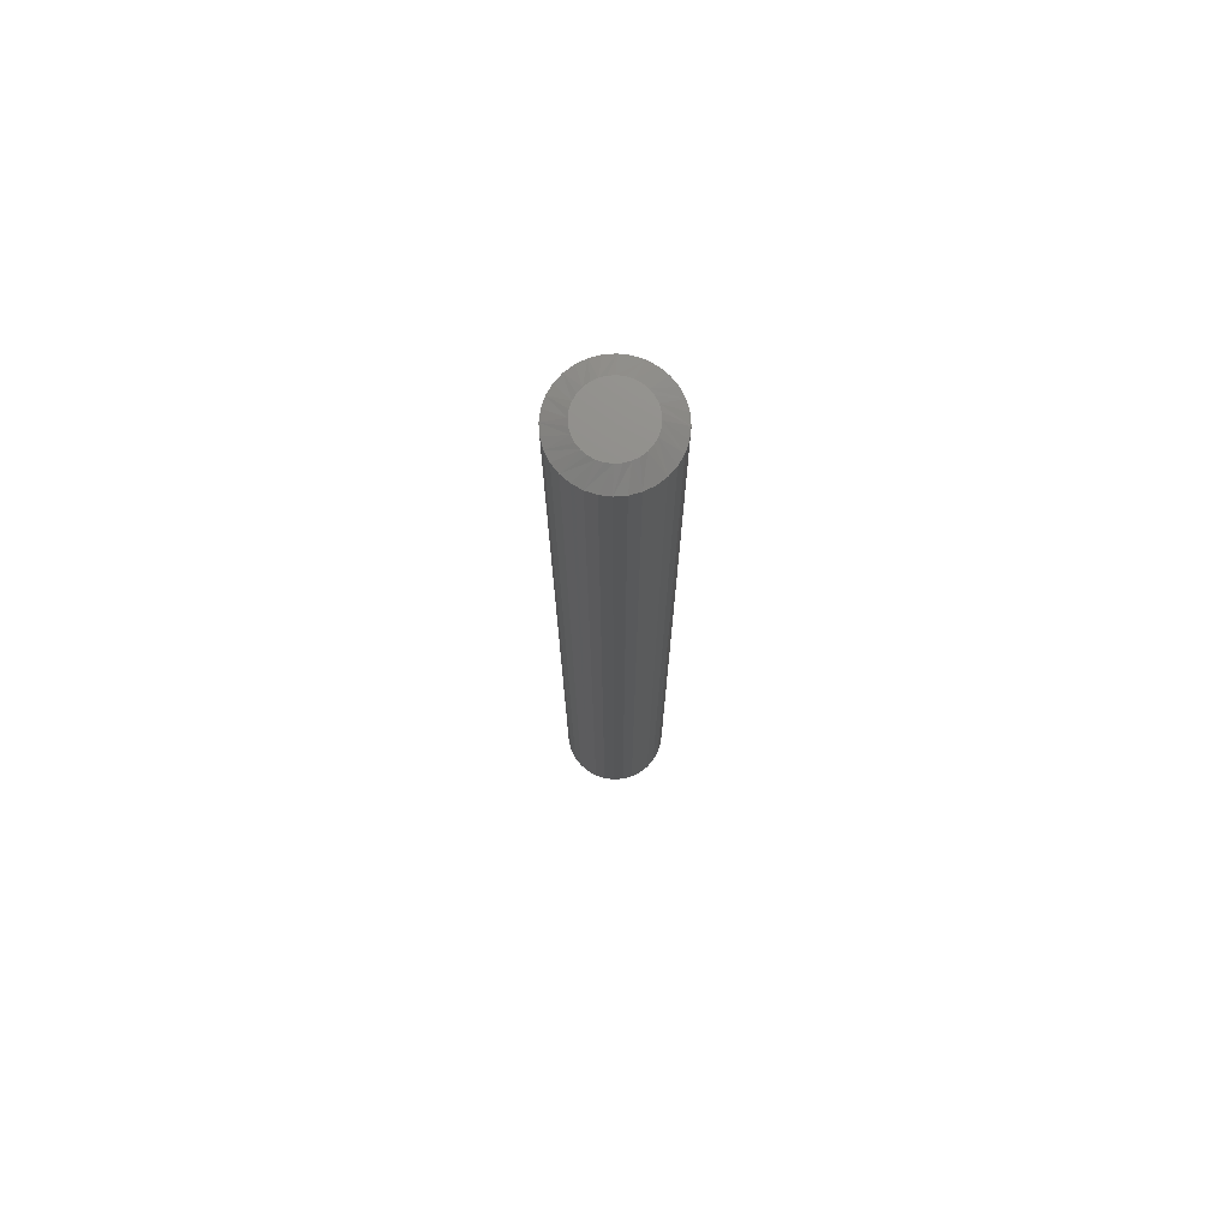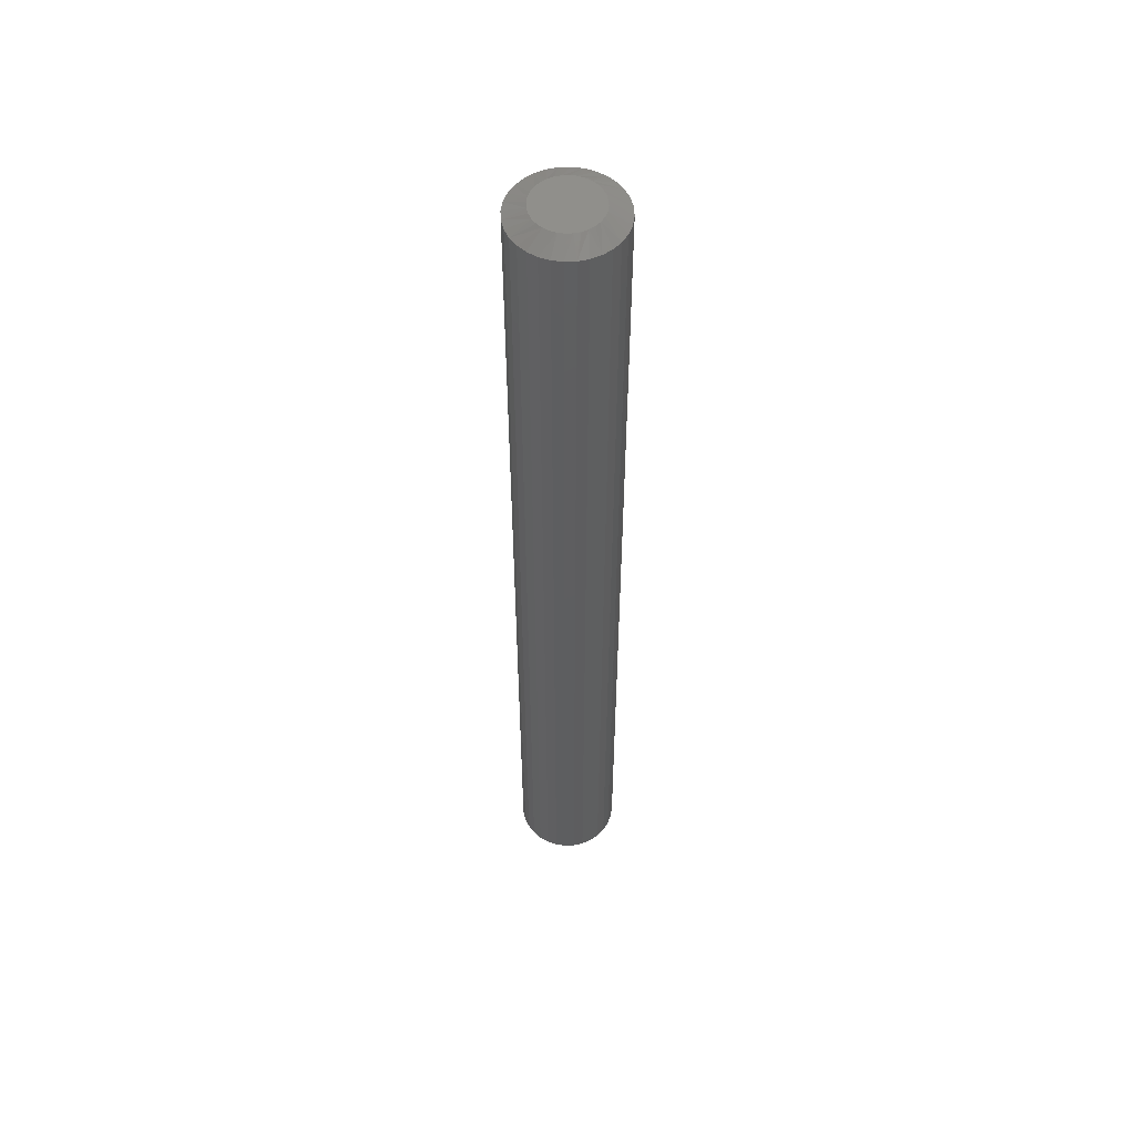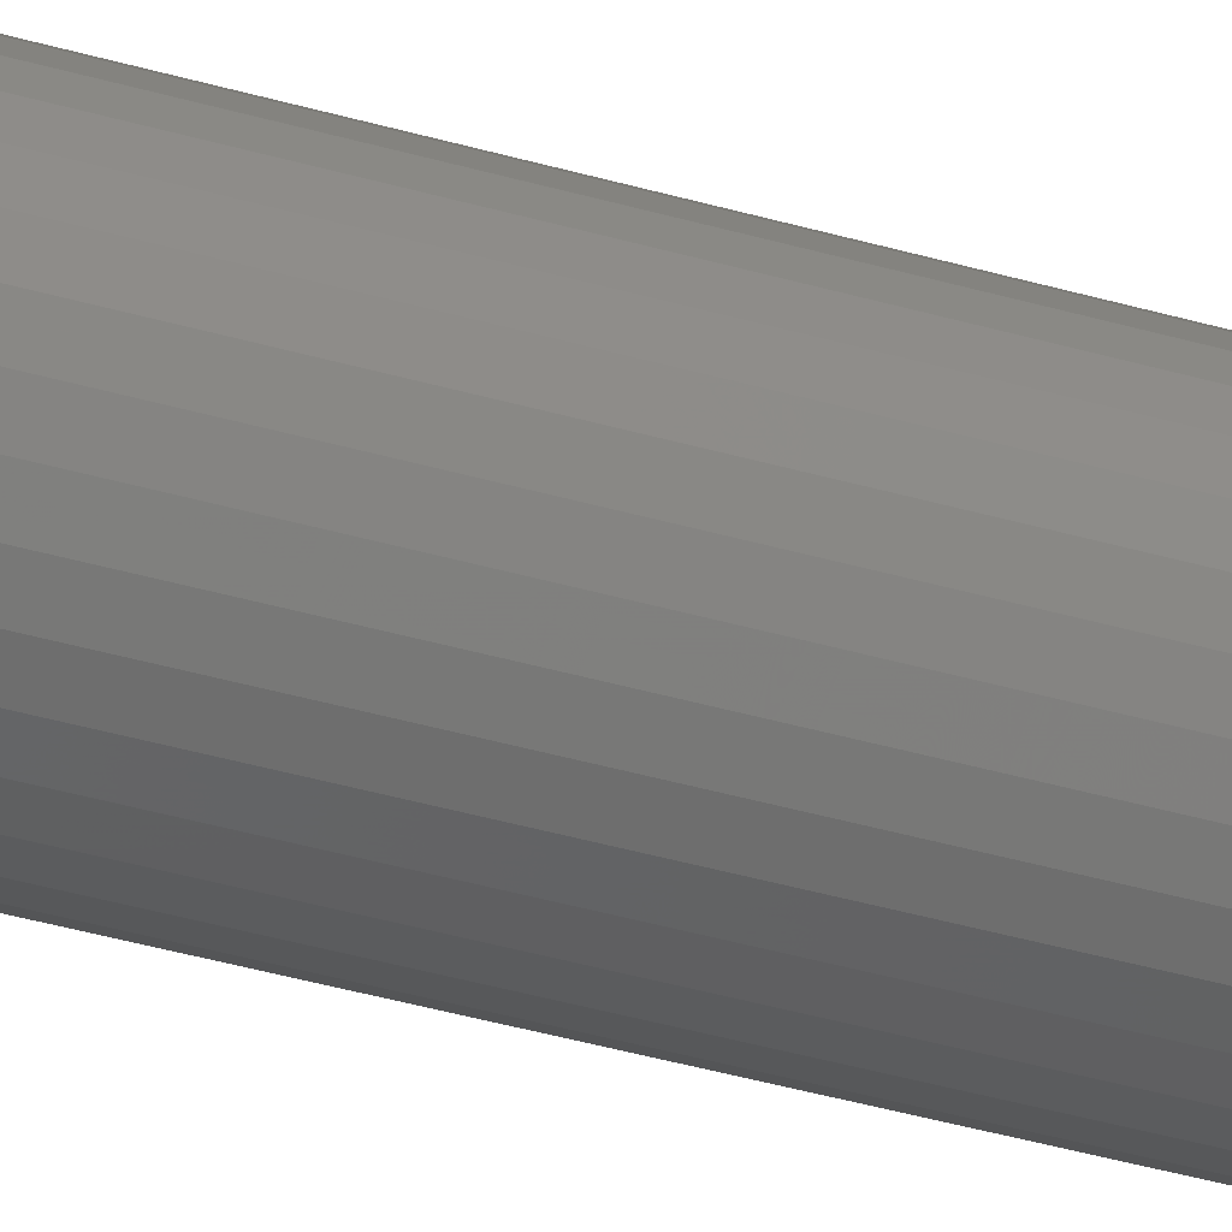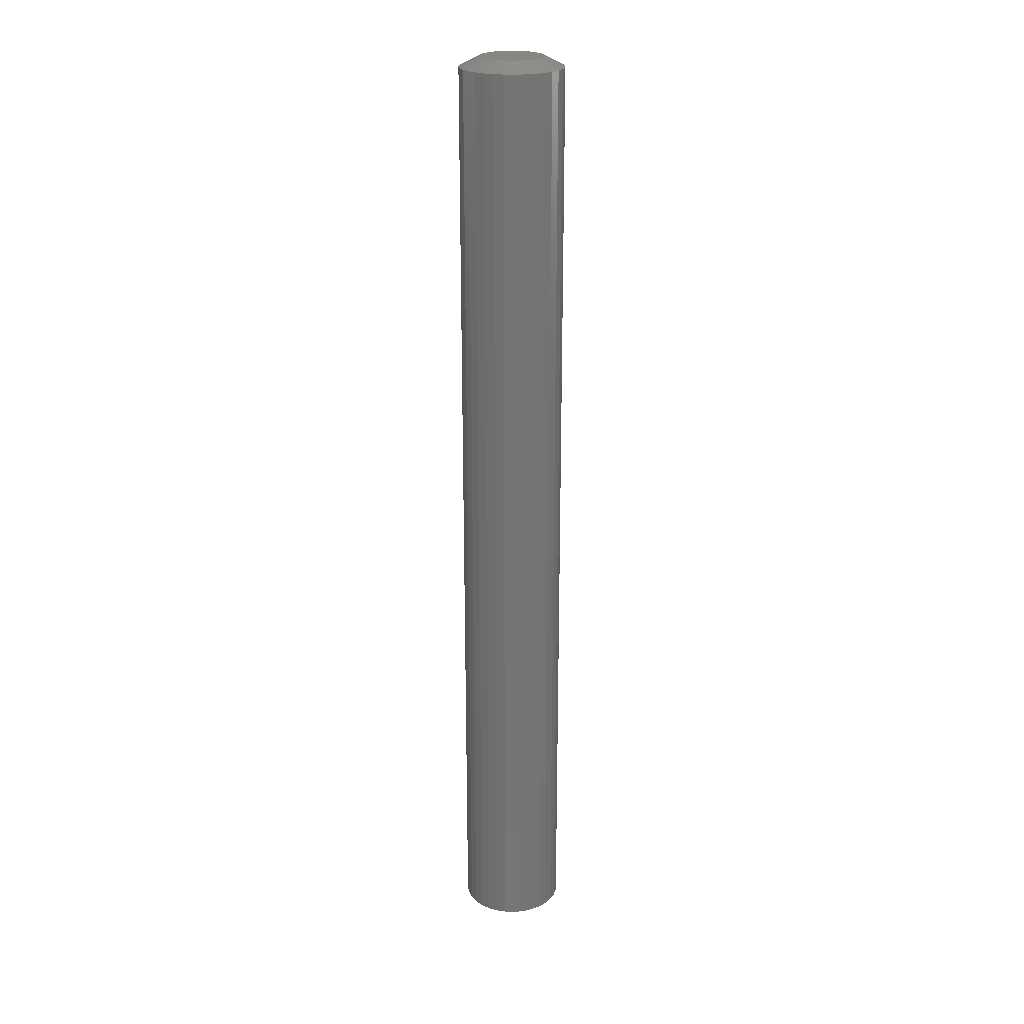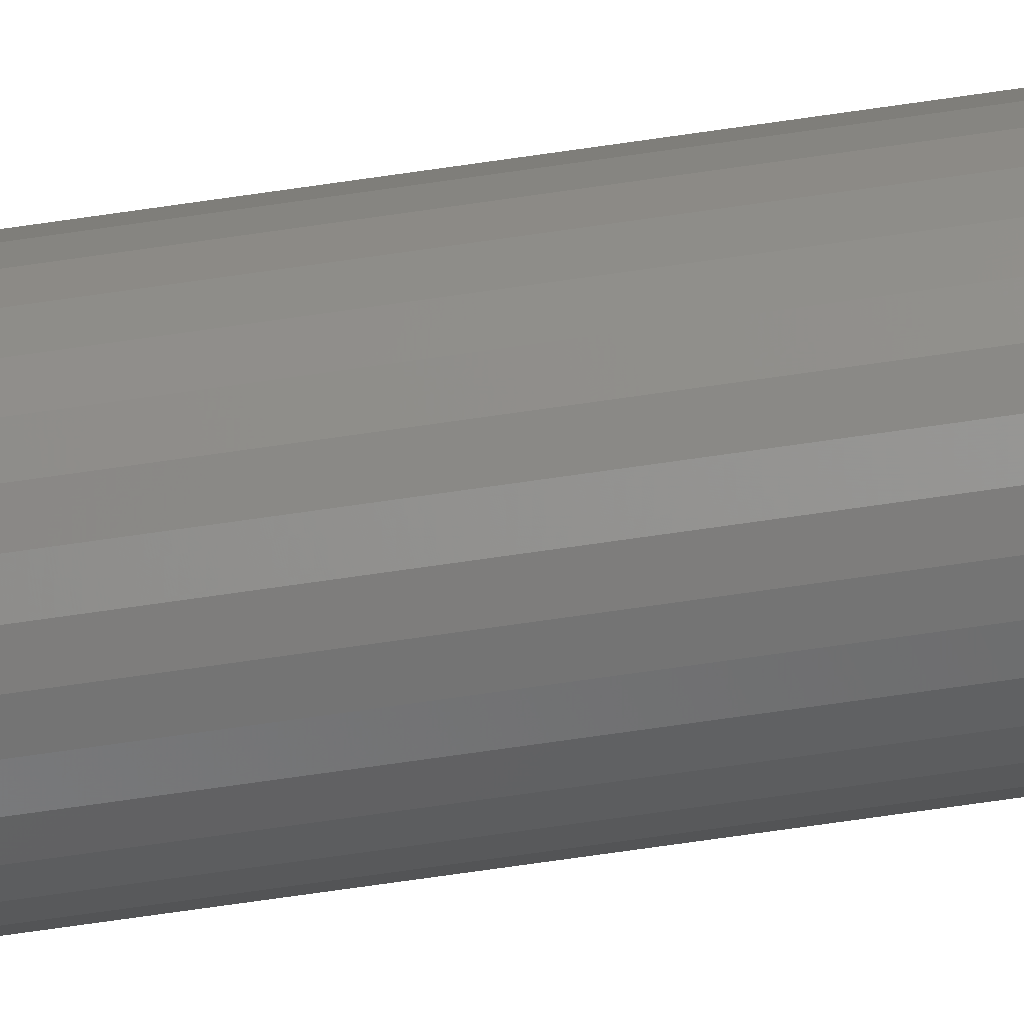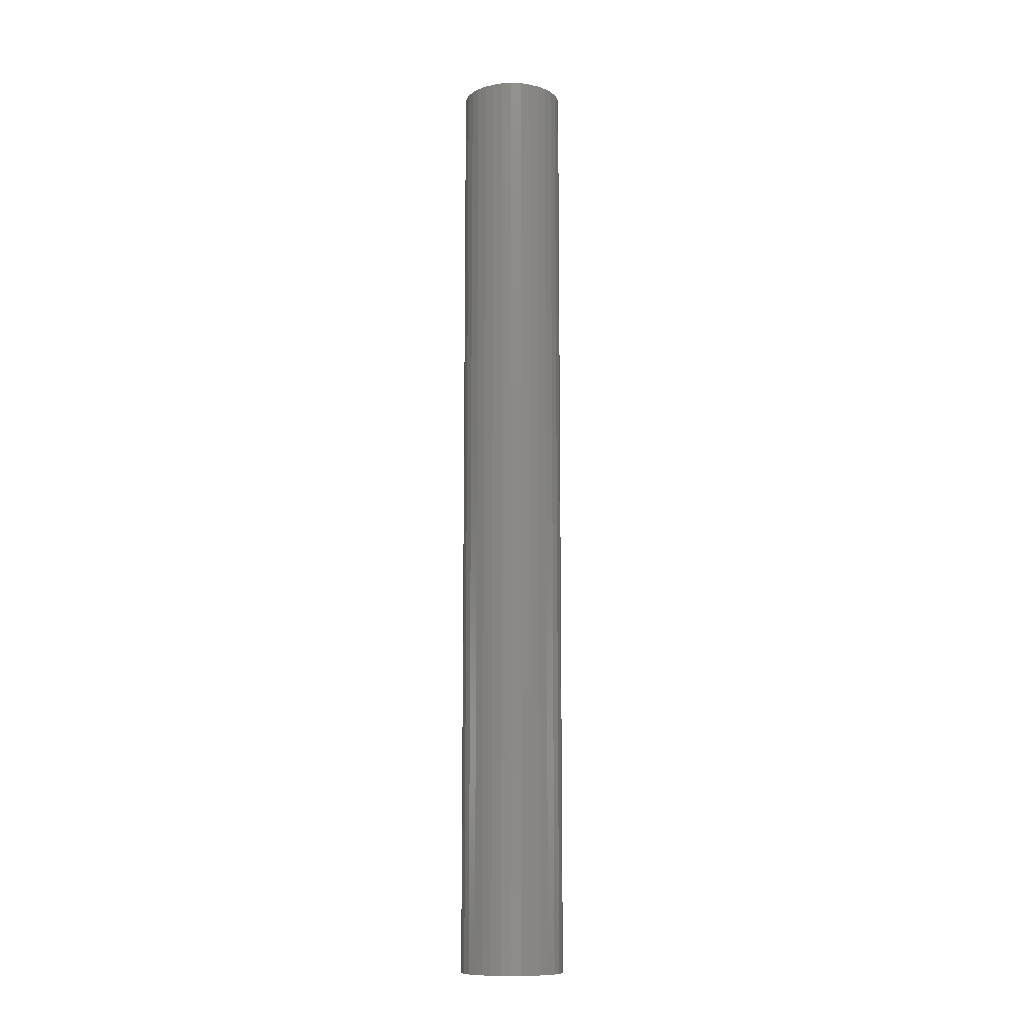
<metadata>
{"format":"stl","ext":"stl","renderer":"f3d","projection":"perspective","resolution":1024,"background":"white","views":[{"elev":74.0,"azim":-178.4,"up":"+Y"},{"elev":54.4,"azim":81.9,"up":"+Y"},{"elev":-34.1,"azim":67.6,"up":"+Z"},{"elev":23.0,"azim":-81.5,"up":"+Y"},{"elev":-71.8,"azim":-81.8,"up":"+Z"},{"elev":-11.2,"azim":57.1,"up":"+Y"}]}
</metadata>
<code>
# stl→obj: 96 verts, 188 faces
v -0.008498 5.166e-18 0.0231
v -0.003808 5.426e-18 0.02452
v 0.001069 5.697e-18 0.025
v 0.005946 5.968e-18 0.02452
v 0.01064 6.228e-18 0.0231
v -0.01282 4.926e-18 0.02079
v 0.01496 6.468e-18 0.02079
v -0.01661 4.716e-18 0.01768
v 0.01875 6.679e-18 0.01768
v -0.01972 4.543e-18 0.01389
v 0.02186 6.851e-18 0.01389
v -0.02203 4.415e-18 0.009567
v 0.02417 6.979e-18 0.009567
v -0.02345 4.336e-18 0.004877
v 0.02559 7.058e-18 0.004877
v 0.02417 6.979e-18 -0.009567
v -0.02203 4.415e-18 -0.009567
v 0.02559 7.058e-18 -0.004877
v -0.01972 4.543e-18 -0.01389
v 0.02186 6.851e-18 -0.01389
v -0.01661 4.716e-18 -0.01768
v 0.01875 6.679e-18 -0.01768
v -0.01282 4.926e-18 -0.02079
v 0.01496 6.468e-18 -0.02079
v -0.008498 5.166e-18 -0.0231
v 0.01064 6.228e-18 -0.0231
v -0.003808 5.426e-18 -0.02452
v 0.001069 5.697e-18 -0.025
v 0.005946 5.968e-18 -0.02452
v -0.02345 4.336e-18 -0.004877
v -0.02393 4.309e-18 1.64e-09
v 0.02607 7.085e-18 -3.241e-17
v 0.04169 -0.007812 -2.867e-17
v 0.04169 -0.75 -1.872e-17
v 0.04091 -0.007812 -0.007926
v 0.04091 -0.75 -0.007926
v 0.0386 -0.007812 -0.01555
v 0.0386 -0.75 -0.01555
v 0.03485 -0.007812 -0.02257
v 0.03485 -0.75 -0.02257
v 0.0298 -0.007812 -0.02873
v 0.0298 -0.75 -0.02873
v 0.02364 -0.007812 -0.03378
v 0.02364 -0.75 -0.03378
v 0.01662 -0.007812 -0.03753
v 0.01662 -0.75 -0.03753
v 0.008995 -0.007812 -0.03984
v 0.008995 -0.75 -0.03984
v 0.001069 -0.007812 -0.04063
v 0.001069 -0.75 -0.04063
v -0.006856 -0.007812 -0.03984
v -0.006856 -0.75 -0.03984
v -0.01448 -0.007812 -0.03753
v -0.01448 -0.75 -0.03753
v -0.0215 -0.007812 -0.03378
v -0.0215 -0.75 -0.03378
v -0.02766 -0.007812 -0.02873
v -0.02766 -0.75 -0.02873
v -0.03271 -0.007812 -0.02257
v -0.03271 -0.75 -0.02257
v -0.03646 -0.007812 -0.01555
v -0.03646 -0.75 -0.01555
v -0.03878 -0.007812 -0.007926
v -0.03878 -0.75 -0.007926
v -0.03956 -0.007812 1.113e-17
v -0.03956 -0.75 1.113e-17
v -0.03878 -0.007812 0.007926
v -0.03878 -0.75 0.007926
v -0.03646 -0.007812 0.01555
v -0.03646 -0.75 0.01555
v -0.03271 -0.007812 0.02257
v -0.03271 -0.75 0.02257
v -0.02766 -0.007812 0.02873
v -0.02766 -0.75 0.02873
v -0.0215 -0.007812 0.03378
v -0.0215 -0.75 0.03378
v -0.01448 -0.007812 0.03753
v -0.01448 -0.75 0.03753
v -0.006856 -0.007812 0.03984
v -0.006856 -0.75 0.03984
v 0.001069 -0.007812 0.04063
v 0.001069 -0.75 0.04063
v 0.008995 -0.007812 0.03984
v 0.008995 -0.75 0.03984
v 0.01662 -0.007812 0.03753
v 0.01662 -0.75 0.03753
v 0.02364 -0.007812 0.03378
v 0.02364 -0.75 0.03378
v 0.0298 -0.007812 0.02873
v 0.0298 -0.75 0.02873
v 0.03485 -0.007812 0.02257
v 0.03485 -0.75 0.02257
v 0.0386 -0.007812 0.01555
v 0.0386 -0.75 0.01555
v 0.04091 -0.007812 0.007926
v 0.04091 -0.75 0.007926
f 1 2 3
f 1 3 4
f 5 1 4
f 6 1 5
f 7 6 5
f 8 6 7
f 9 8 7
f 10 8 9
f 11 10 9
f 12 10 11
f 13 12 11
f 14 12 13
f 15 14 13
f 16 17 18
f 19 17 16
f 20 19 16
f 21 19 20
f 22 21 20
f 23 21 22
f 24 23 22
f 25 23 24
f 26 25 24
f 27 25 26
f 28 27 26
f 29 28 26
f 17 30 18
f 18 30 31
f 18 31 32
f 32 31 14
f 32 14 15
f 33 34 35
f 35 34 36
f 35 36 37
f 37 36 38
f 37 38 39
f 39 38 40
f 39 40 41
f 41 40 42
f 41 42 43
f 43 42 44
f 43 44 45
f 45 44 46
f 45 46 47
f 47 46 48
f 47 48 49
f 49 48 50
f 49 50 51
f 51 50 52
f 51 52 53
f 53 52 54
f 53 54 55
f 55 54 56
f 55 56 57
f 57 56 58
f 57 58 59
f 59 58 60
f 59 60 61
f 61 60 62
f 61 62 63
f 63 62 64
f 63 64 65
f 65 64 66
f 65 66 67
f 67 66 68
f 67 68 69
f 69 68 70
f 69 70 71
f 71 70 72
f 71 72 73
f 73 72 74
f 73 74 75
f 75 74 76
f 75 76 77
f 77 76 78
f 77 78 79
f 79 78 80
f 79 80 81
f 81 80 82
f 81 82 83
f 83 82 84
f 83 84 85
f 85 84 86
f 85 86 87
f 87 86 88
f 87 88 89
f 89 88 90
f 89 90 91
f 91 90 92
f 91 92 93
f 93 92 94
f 93 94 95
f 95 94 96
f 95 96 33
f 33 96 34
f 35 37 16
f 61 30 17
f 59 61 17
f 57 59 17
f 57 17 19
f 57 19 21
f 55 57 21
f 53 55 21
f 53 21 23
f 53 23 25
f 51 53 25
f 49 51 25
f 49 25 27
f 49 27 28
f 47 49 28
f 45 47 28
f 45 28 29
f 45 29 26
f 43 45 26
f 41 43 26
f 41 26 24
f 41 24 22
f 39 41 22
f 37 39 22
f 37 22 20
f 37 20 16
f 33 35 16
f 33 16 18
f 33 18 32
f 31 30 61
f 31 61 63
f 31 63 65
f 67 69 12
f 93 15 13
f 91 93 13
f 89 91 13
f 89 13 11
f 89 11 9
f 87 89 9
f 85 87 9
f 85 9 7
f 85 7 5
f 83 85 5
f 81 83 5
f 81 5 4
f 81 4 3
f 79 81 3
f 77 79 3
f 77 3 2
f 77 2 1
f 75 77 1
f 73 75 1
f 73 1 6
f 73 6 8
f 71 73 8
f 69 71 8
f 69 8 10
f 69 10 12
f 65 67 12
f 65 12 14
f 65 14 31
f 32 15 93
f 32 93 95
f 32 95 33
f 82 80 78
f 84 82 78
f 84 78 86
f 86 78 76
f 86 76 88
f 88 76 74
f 88 74 90
f 90 74 72
f 90 72 92
f 92 72 70
f 92 70 94
f 94 70 68
f 94 68 96
f 36 62 38
f 38 62 60
f 38 60 40
f 40 60 58
f 40 58 42
f 42 58 56
f 42 56 44
f 44 56 54
f 44 54 46
f 46 54 52
f 46 52 50
f 46 50 48
f 96 68 34
f 34 68 66
f 34 66 36
f 36 66 64
f 36 64 62

</code>
